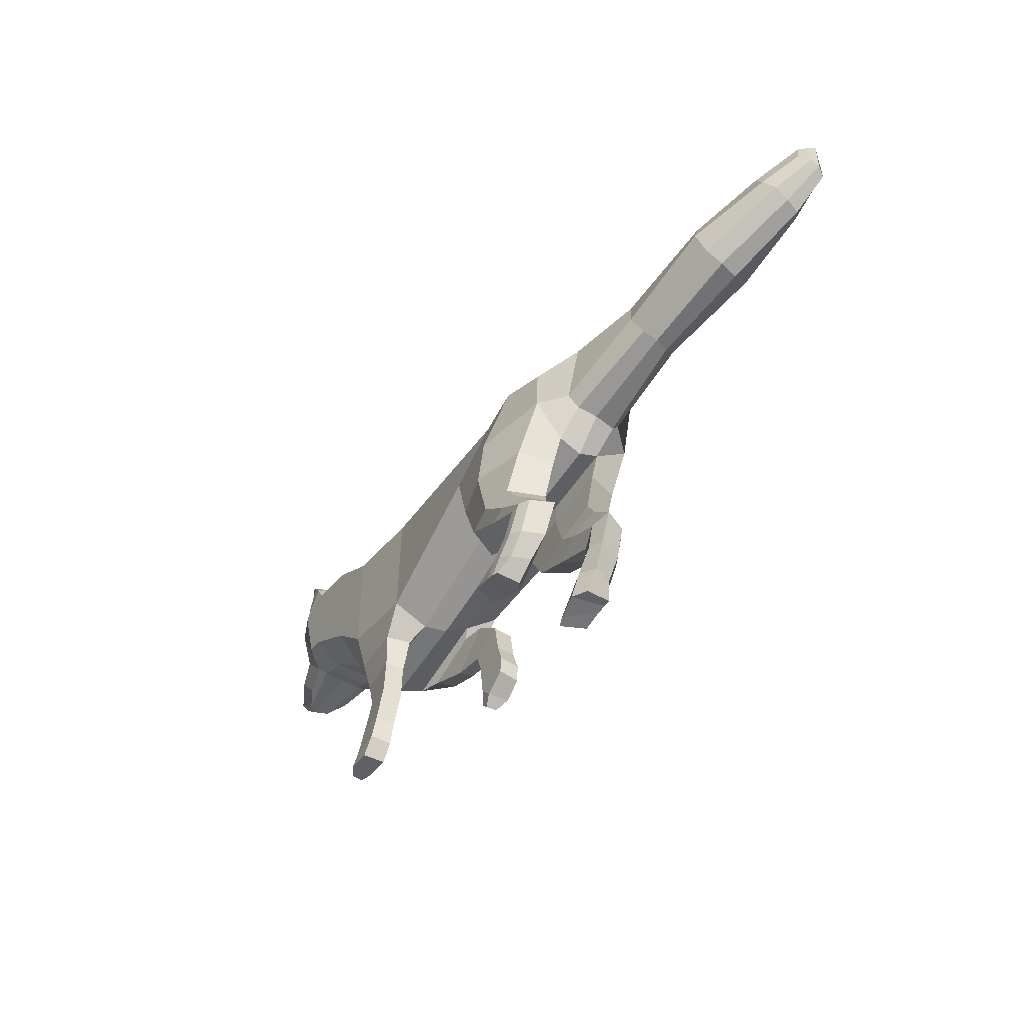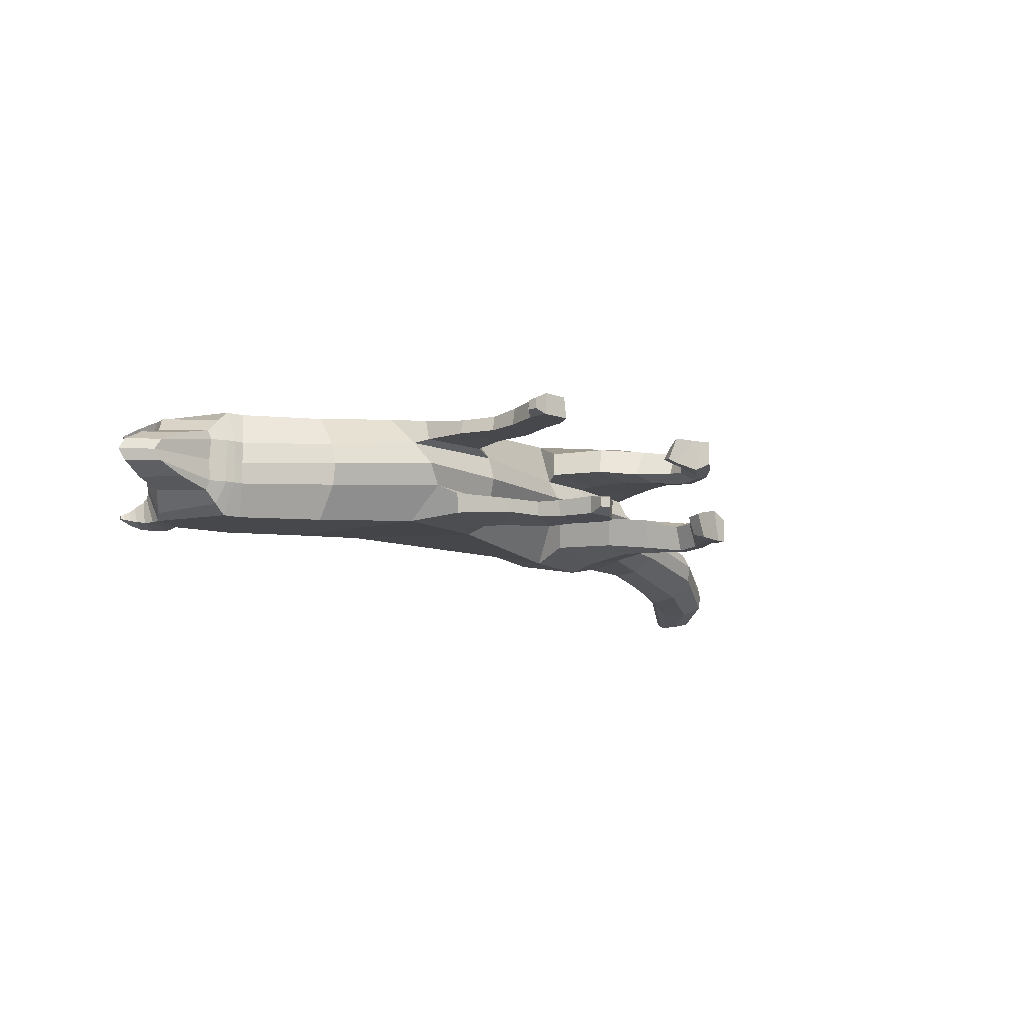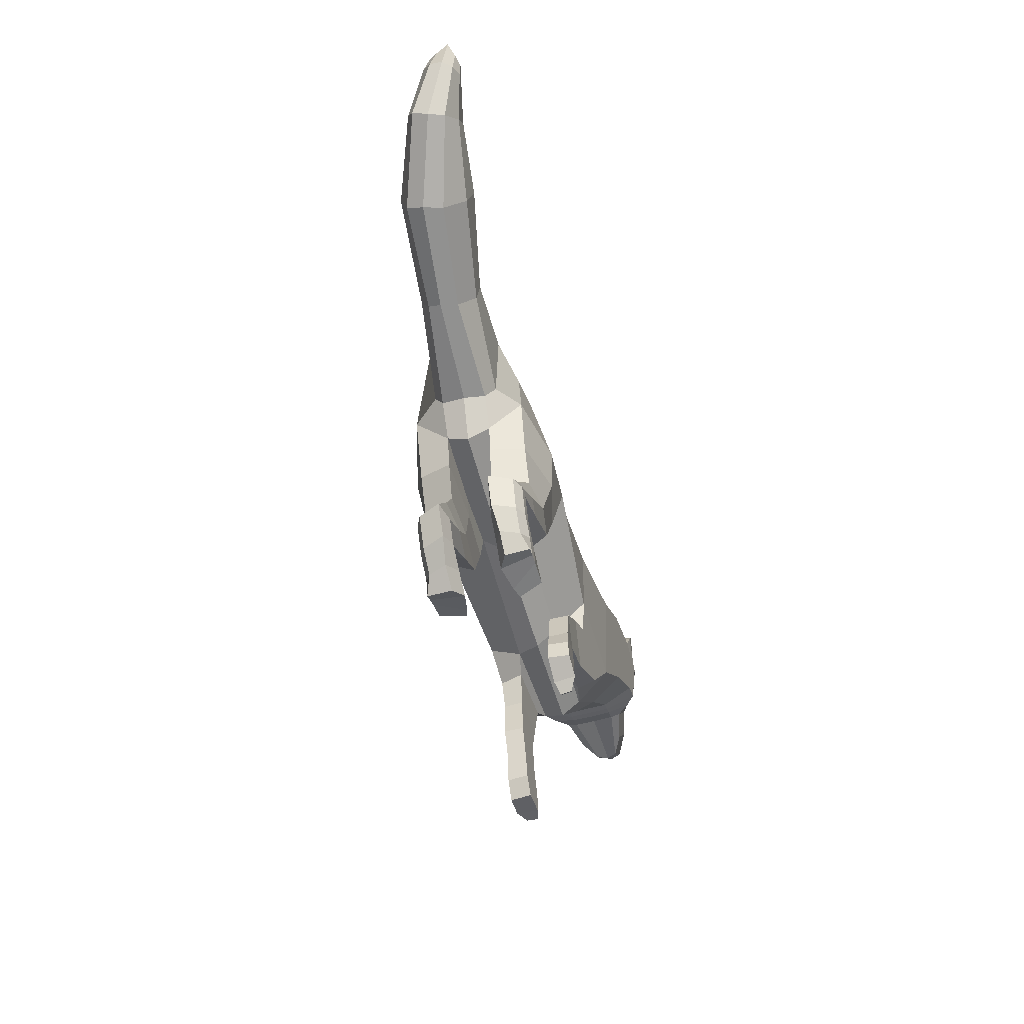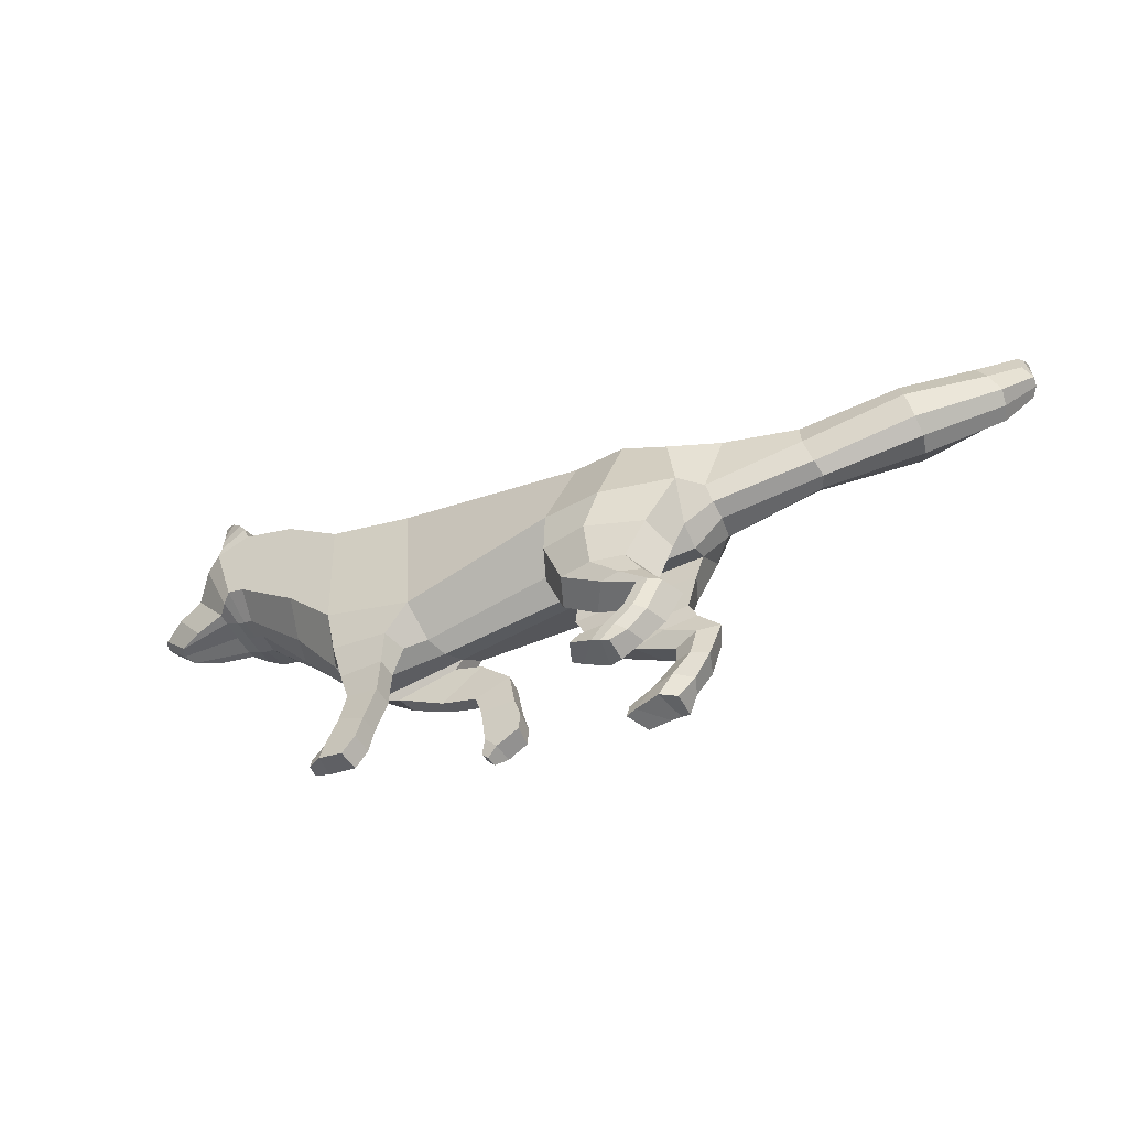
<metadata>
{"format":"obj","ext":"obj","renderer":"f3d","projection":"perspective","resolution":1024,"background":"white","views":[{"elev":-53.0,"azim":58.7,"up":"+Y"},{"elev":-11.4,"azim":-50.3,"up":"+Z"},{"elev":-55.7,"azim":106.3,"up":"+Y"},{"elev":-52.5,"azim":27.0,"up":"+Y"}]}
</metadata>
<code>
o Fox_Cube
v 1.102 -0.5467 -0.5752
v -1.415 -0.645 -0.5423
v 0.9987 0.1018 -0.5221
v -1.792 0.6879 -0.478
v -3.022 0.00066 -0.5423
v -3.165 1.282 -0.5423
v -3.646 0.5405 -0.5423
v -3.71 1.47 -0.5423
v -0.07816 -0.5484 -0.6761
v 0.1287 0.2654 -0.4813
v -2.584 0.83 -0.5423
v -2.366 -0.6844 -0.5423
v -4.056 0.5998 -0.3116
v -4.37 0.994 -0.3116
v -4.393 0.5849 -0.2266
v -4.651 0.9187 -0.235
v -3.934 0.584 -0.4396
v -4.182 1.185 -0.4986
v -4.052 1.341 -0.5423
v -3.819 0.5869 -0.5423
v 1.302 -0.468 -0.3672
v 1.5 0.05664 -0.4522
v 2.226 -0.237 -0.4418
v 2.213 0.000109 -0.4714
v 3.206 -0.136 -0.64
v 3.157 0.1106 -0.6959
v 3.901 0.1707 -0.7683
v 3.767 0.3948 -0.7649
v 4.21 0.518 -0.8637
v 4.208 0.7358 -0.8663
v 1.087 -0.8187 -0.2389
v -1.434 -0.962 -0.2156
v 1.033 0.3286 -0.2635
v -1.932 0.9173 -0.2156
v -3.089 -0.2517 -0.2156
v -3.056 1.438 -0.2156
v -3.727 0.4295 -0.2156
v -3.694 1.649 -0.2156
v 0.1517 0.5862 -0.2151
v -0.2004 -0.8214 -0.2156
v -2.378 -1.063 -0.2156
v -2.61 1.109 -0.2156
v -4.042 0.5613 -0.2156
v -4.403 1.103 -0.1531
v -4.647 0.5997 -0.1099
v -4.896 0.8525 -0.1099
v -4.253 1.29 -0.2156
v -3.893 0.4769 -0.2156
v -3.812 0.451 -0.2156
v -4.015 1.568 -0.2156
v 1.349 -0.6301 -0.2697
v 1.418 0.2423 -0.3161
v 2.311 -0.444 -0.2824
v 2.19 0.1711 -0.3787
v 3.283 -0.3194 -0.4343
v 3.099 0.2986 -0.5277
v 4.037 0.02407 -0.6753
v 3.734 0.5175 -0.6309
v 4.327 0.4299 -0.8308
v 4.289 0.8124 -0.8345
v -4.037 1.965 -0.423
v -4.044 1.934 -0.4733
v -4.077 1.883 -0.4645
v -4.054 1.908 -0.4014
v -4.029 1.458 -0.5376
v -4.032 1.587 -0.5302
v -4.042 1.708 -0.5063
v -3.917 1.793 -0.5593
v -3.816 1.689 -0.5762
v -3.739 1.579 -0.575
v -3.973 1.649 -0.2513
v -3.957 1.717 -0.2854
v -3.985 1.827 -0.3385
v -3.756 1.743 -0.2324
v -3.824 1.837 -0.2787
v -3.899 1.902 -0.3469
v -4.061 1.8 -0.4863
v -4.012 1.87 -0.3759
v -3.989 1.949 -0.4011
v -3.98 1.86 -0.5288
v -4.076 1.957 -0.4311
v -4.079 1.94 -0.4574
v -4.097 1.914 -0.4528
v -4.085 1.927 -0.4199
v -0.8453 -2.164 -0.2837
v -0.8656 -2.171 -0.4928
v -1.056 -2.28 -0.4982
v -1.066 -2.293 -0.2837
v -2.147 -1.125 -0.2685
v -1.67 -1.408 -0.283
v -1.31 -1.533 -0.2803
v -1.241 -1.752 -0.2831
v -0.8957 -1.762 -0.2831
v -0.9514 -1.405 -0.2803
v -1.261 -1.087 -0.283
v -1.538 -0.9987 -0.2685
v -0.9062 -1.755 -0.4748
v -0.9691 -1.391 -0.4776
v -1.278 -1.092 -0.4749
v -1.516 -0.9607 -0.5006
v -1.222 -1.756 -0.4508
v -1.294 -1.517 -0.4255
v -1.649 -1.398 -0.4228
v -2.103 -1.103 -0.4654
v -1.192 -2.142 -0.2835
v -0.8297 -1.978 -0.2835
v -0.849 -1.978 -0.489
v -1.177 -2.133 -0.4598
v -1.169 -2.371 -0.3201
v -1.163 -2.365 -0.4295
v -1.235 -2.297 -0.32
v -1.227 -2.292 -0.4168
v 0.7257 -2.53 -0.5423
v 0.5461 -2.514 -0.5423
v 0.3246 -2.528 -0.2673
v 0.7254 -2.532 -0.2979
v -0.1473 -0.9014 -0.5423
v 0.08482 -1.426 -0.5423
v 0.5105 -1.683 -0.5423
v 0.8648 -1.858 -0.5423
v 0.73 -1.896 -0.2972
v 0.34 -1.727 -0.2543
v -0.02258 -1.497 -0.2639
v -0.2576 -0.9963 -0.2685
v 1.193 -1.846 -0.2641
v 0.9858 -1.622 -0.2441
v 0.9142 -1.472 -0.2158
v 1.01 -1.094 -0.224
v 0.8805 -1.02 -0.5469
v 0.7269 -1.414 -0.5423
v 0.8877 -1.627 -0.4925
v 1.092 -1.854 -0.4852
v 0.5951 -2.334 -0.5423
v 0.8285 -2.384 -0.4785
v 0.5072 -2.316 -0.2756
v 0.8987 -2.376 -0.2979
v 0.2207 -2.533 -0.3021
v 0.3253 -2.531 -0.5423
v 0.3472 -2.391 -0.5019
v 0.2424 -2.396 -0.3236
v 0.7324 -2.073 -0.2848
v 1.066 -2.159 -0.2641
v 0.7762 -2.118 -0.5423
v 0.989 -2.184 -0.483
v 0.4796 -0.6012 -0.7157
v 0.5835 0.2211 -0.5447
v 0.362 -0.847 -0.2156
v 0.6694 0.4085 -0.2179
v 0.6419 -2.516 -0.5423
v 0.573 -2.514 -0.2156
v 0.3409 -0.9684 -0.6736
v 0.4041 -1.42 -0.5954
v 0.6978 -1.655 -0.5667
v 0.9782 -1.85 -0.5423
v 0.3345 -1.058 -0.2156
v 0.4434 -1.485 -0.2156
v 0.6589 -1.672 -0.2156
v 0.9723 -1.86 -0.2156
v 0.7197 -2.344 -0.5423
v 0.7173 -2.314 -0.2156
v 0.8995 -2.116 -0.2156
v 0.8737 -2.156 -0.5423
v 1.163 -0.5365 0.5066
v 1.1 -0.9502 -0.02413
v -1.502 -1.074 -0
v -1.623 -0.8241 0.5423
v 1.072 0.1155 0.4382
v 1.063 0.3828 -0.0503
v -1.946 0.9491 0
v -1.756 0.6758 0.478
v -3.121 -0.3115 0
v -3.013 0.03159 0.5423
v -3.048 1.531 0
v -3.165 1.282 0.5423
v -3.727 0.4299 0
v -3.646 0.5405 0.5423
v -3.692 1.676 0
v -3.71 1.47 0.5423
v -0.09201 -0.5842 0.6761
v -0.2732 -0.9751 -0
v 0.1414 0.2742 0.4829
v 0.1582 0.6525 0.000259
v -2.58 0.8315 0.5423
v -2.608 1.174 0
v -2.521 -0.5142 0.5423
v -2.5 -1.076 -0
v -4.052 0.5677 0
v -4.056 0.5997 0.3116
v -4.405 1.112 0
v -4.37 0.9938 0.3116
v -4.714 0.6231 0
v -4.393 0.5848 0.2266
v -4.963 0.8758 0
v -4.651 0.9187 0.235
v -3.934 0.5839 0.4396
v -4.182 1.185 0.4986
v -3.901 0.4808 0
v -4.258 1.32 0
v -4.052 1.341 0.5423
v -4.033 1.581 0
v -3.818 0.5869 0.5423
v -3.816 0.4526 0
v 1.351 -0.4533 0.2526
v 1.374 -0.6102 -0.05811
v 1.564 0.08691 0.2578
v 1.391 0.3635 -0.1038
v 2.289 -0.1733 0.1063
v 2.376 -0.488 -0.1253
v 2.277 0.0608 0.08573
v 2.179 0.2321 -0.2055
v 3.293 0.05921 0.006794
v 3.337 -0.3102 -0.2475
v 3.248 0.3064 -0.0703
v 3.08 0.3843 -0.3995
v 4.035 0.2706 -0.2978
v 4.092 0.03798 -0.5235
v 3.94 0.4497 -0.2995
v 3.739 0.5903 -0.4984
v 4.334 0.5517 -0.5396
v 4.392 0.461 -0.7425
v 4.324 0.7608 -0.5774
v 4.375 0.9313 -0.7813
v 1.093 -0.8281 0.1913
v -1.567 -1.06 0.2156
v 1.067 0.336 0.166
v -1.909 0.914 0.2156
v -3.088 -0.2258 0.2156
v -3.056 1.438 0.2156
v -3.727 0.4295 0.2156
v -3.694 1.649 0.2156
v 0.1585 0.5889 0.2159
v -0.2132 -0.814 0.2156
v -2.588 -0.92 0.2156
v -2.61 1.109 0.2156
v -4.042 0.5612 0.2156
v -4.403 1.103 0.1531
v -4.647 0.5997 0.1099
v -4.896 0.8525 0.1099
v -4.253 1.29 0.2156
v -3.893 0.4768 0.2156
v -3.812 0.4509 0.2156
v -4.015 1.568 0.2156
v 1.381 -0.6215 0.1598
v 1.459 0.2671 0.1121
v 2.346 -0.3975 0.008472
v 2.229 0.2077 -0.03136
v 3.33 -0.2133 -0.07878
v 3.136 0.3639 -0.2602
v 4.12 0.09137 -0.3747
v 3.828 0.54 -0.3913
v 4.406 0.4511 -0.6261
v 4.356 0.8269 -0.6666
v -4.037 1.965 0.423
v -4.044 1.934 0.4733
v -4.077 1.883 0.4645
v -4.054 1.908 0.4014
v -4.029 1.458 0.5376
v -4.032 1.587 0.5302
v -4.042 1.708 0.5063
v -3.916 1.793 0.5593
v -3.816 1.689 0.5762
v -3.739 1.579 0.575
v -3.973 1.649 0.2513
v -3.957 1.717 0.2854
v -3.985 1.827 0.3385
v -3.756 1.743 0.2324
v -3.824 1.837 0.2787
v -3.899 1.903 0.3469
v -4.061 1.8 0.4863
v -4.012 1.87 0.3759
v -3.989 1.949 0.4011
v -3.98 1.86 0.5288
v -4.076 1.957 0.4311
v -4.079 1.94 0.4574
v -4.097 1.914 0.4528
v -4.085 1.927 0.4199
v -2.181 -2.589 0.2837
v -2.202 -2.583 0.4928
v -2.434 -2.54 0.4982
v -2.45 -2.542 0.2837
v -2.454 -1.001 0.2685
v -2.384 -1.378 0.283
v -2.284 -1.725 0.2803
v -2.322 -2.018 0.2831
v -2.018 -2.197 0.2831
v -1.9 -1.868 0.2803
v -1.883 -1.475 0.283
v -1.798 -1.119 0.2685
v -2.026 -2.185 0.4748
v -1.908 -1.849 0.4776
v -1.897 -1.465 0.4749
v -1.87 -1.102 0.5006
v -2.305 -2.032 0.4508
v -2.262 -1.727 0.4255
v -2.363 -1.387 0.4228
v -2.462 -0.9659 0.4654
v -2.442 -2.347 0.2835
v -2.061 -2.424 0.2835
v -2.078 -2.415 0.489
v -2.425 -2.351 0.4598
v -2.579 -2.526 0.3201
v -2.57 -2.525 0.4295
v -2.576 -2.427 0.32
v -2.567 -2.428 0.4168
v 0.4688 -2.527 0.5423
v 0.2955 -2.439 0.5423
v 0.08775 -2.357 0.2673
v 0.4691 -2.529 0.2979
v -0.1769 -0.8571 0.5423
v 0.003133 -1.388 0.5423
v 0.4019 -1.684 0.5423
v 0.7388 -1.89 0.5423
v 0.6013 -1.912 0.2972
v 0.228 -1.712 0.2543
v -0.1106 -1.45 0.2639
v -0.2908 -0.9456 0.2685
v 1.064 -1.918 0.2641
v 0.8826 -1.668 0.2441
v 0.8244 -1.51 0.2154
v 0.9715 -1.125 0.2068
v 0.8538 -1.041 0.537
v 0.6424 -1.436 0.5423
v 0.7828 -1.663 0.4925
v 0.9636 -1.912 0.4852
v 0.4088 -2.292 0.5423
v 0.6151 -2.398 0.4785
v 0.3354 -2.241 0.2756
v 0.6854 -2.402 0.2979
v -0.008733 -2.318 0.3021
v 0.08739 -2.359 0.5423
v 0.1645 -2.241 0.5019
v 0.06745 -2.202 0.3236
v 0.5783 -2.073 0.2848
v 0.8873 -2.213 0.2641
v 0.6137 -2.125 0.5423
v 0.8069 -2.225 0.483
v 0.4733 -0.5931 0.7168
v 0.2963 -0.9823 0.000269
v 0.6578 0.2201 0.5402
v 0.7085 0.4618 -0.002166
v 0.3272 -0.8343 0.2156
v 0.7032 0.4028 0.2131
v 0.3857 -2.481 0.5423
v 0.321 -2.452 0.2156
v 0.2986 -0.9544 0.6736
v 0.3216 -1.412 0.5954
v 0.591 -1.673 0.5667
v 0.8519 -1.894 0.5423
v 0.285 -1.045 0.2156
v 0.3534 -1.48 0.2156
v 0.5512 -1.686 0.2156
v 0.8447 -1.903 0.2156
v 0.5175 -2.339 0.5423
v 0.5209 -2.308 0.2156
v 0.7297 -2.143 0.2156
v 0.6986 -2.178 0.5423
f 40 180 165 32
f 39 34 169 182
f 42 11 6 36
f 10 9 2 4
f 36 6 8 38
f 11 12 5 6
f 41 186 171 35
f 18 17 13 14
f 6 5 7 8
f 35 171 175 37
f 146 145 9 10
f 148 39 182 340
f 147 338 180 40
f 32 165 186 41
f 4 2 12 11
f 34 4 11 42
f 14 13 15 16
f 48 197 187 43
f 47 18 14 44
f 45 46 16 15
f 43 187 191 45
f 44 14 16 46
f 50 19 18 47
f 49 202 197 48
f 19 20 17 18
f 8 7 20 19
f 37 175 202 49
f 80 77 63 62
f 52 206 210 54
f 1 3 22 21
f 31 1 21 51
f 33 168 206 52
f 21 22 24 23
f 51 21 23 53
f 55 25 27 57
f 53 23 25 55
f 54 210 214 56
f 23 24 26 25
f 58 218 222 60
f 56 214 218 58
f 25 26 28 27
f 59 60 222 220
f 27 28 30 29
f 57 27 29 59
f 216 57 59 220
f 29 30 60 59
f 26 56 58 28
f 28 58 60 30
f 24 54 56 26
f 208 53 55 212
f 212 55 57 216
f 204 51 53 208
f 3 33 52 22
f 164 31 51 204
f 22 52 54 24
f 177 38 50 200
f 7 37 49 20
f 20 49 48 17
f 200 50 47 198
f 189 44 46 193
f 13 43 45 15
f 191 193 46 45
f 198 47 44 189
f 17 48 43 13
f 169 34 42 184
f 106 105 88 85
f 133 114 138 139
f 146 10 39 148
f 5 35 37 7
f 12 41 35 5
f 173 36 38 177
f 184 42 36 173
f 10 4 34 39
f 9 40 32 2
f 63 64 84 83
f 77 78 64 63
f 78 79 61 64
f 79 80 62 61
f 38 8 70 74
f 74 70 69 75
f 75 69 68 76
f 50 38 74 71
f 71 74 75 72
f 72 75 76 73
f 19 50 71 65
f 65 71 72 66
f 66 72 73 67
f 8 19 65 70
f 70 65 66 69
f 69 66 67 68
f 76 68 80 79
f 73 76 79 78
f 67 73 78 77
f 68 67 77 80
f 81 82 83 84
f 61 62 82 81
f 64 61 81 84
f 62 63 83 82
f 86 85 88 87
f 107 106 85 86
f 108 107 86 87
f 105 108 112 111
f 41 12 104 89
f 89 104 103 90
f 90 103 102 91
f 91 102 101 92
f 12 2 100 104
f 104 100 99 103
f 103 99 98 102
f 102 98 97 101
f 2 32 96 100
f 100 96 95 99
f 99 95 94 98
f 98 94 93 97
f 32 41 89 96
f 96 89 90 95
f 95 90 91 94
f 94 91 92 93
f 92 101 108 105
f 101 97 107 108
f 97 93 106 107
f 93 92 105 106
f 111 112 110 109
f 108 87 110 112
f 88 105 111 109
f 87 88 109 110
f 149 150 115 114
f 160 135 115 150
f 159 134 113 149
f 134 136 116 113
f 1 31 128 129
f 129 128 127 130
f 130 127 126 131
f 131 126 125 132
f 145 1 129 151
f 151 129 130 152
f 152 130 131 153
f 153 131 132 154
f 147 40 124 155
f 155 124 123 156
f 156 123 122 157
f 157 122 121 158
f 40 9 117 124
f 124 117 118 123
f 123 118 119 122
f 122 119 120 121
f 144 142 136 134
f 162 144 134 159
f 161 141 135 160
f 141 143 133 135
f 140 139 138 137
f 115 135 140 137
f 135 133 139 140
f 114 115 137 138
f 121 120 143 141
f 158 121 141 161
f 154 132 144 162
f 132 125 142 144
f 120 154 162 143
f 125 158 161 142
f 142 161 160 136
f 143 162 159 133
f 126 157 158 125
f 127 156 157 126
f 128 155 156 127
f 31 147 155 128
f 119 153 154 120
f 118 152 153 119
f 117 151 152 118
f 9 145 151 117
f 133 159 149 114
f 136 160 150 116
f 113 116 150 149
f 3 146 148 33
f 31 164 338 147
f 33 148 340 168
f 3 1 145 146
f 232 224 165 180
f 231 182 169 226
f 234 228 174 183
f 181 170 166 179
f 228 230 178 174
f 183 174 172 185
f 233 227 171 186
f 196 190 188 195
f 174 178 176 172
f 227 229 175 171
f 339 181 179 337
f 342 340 182 231
f 341 232 180 338
f 224 233 186 165
f 170 183 185 166
f 226 234 183 170
f 190 194 192 188
f 240 235 187 197
f 239 236 190 196
f 237 192 194 238
f 235 237 191 187
f 236 238 194 190
f 242 239 196 199
f 241 240 197 202
f 199 196 195 201
f 178 199 201 176
f 229 241 202 175
f 272 254 255 269
f 244 246 210 206
f 163 203 205 167
f 223 243 203 163
f 225 244 206 168
f 203 207 209 205
f 243 245 207 203
f 247 249 215 211
f 245 247 211 207
f 246 248 214 210
f 207 211 213 209
f 250 252 222 218
f 248 250 218 214
f 211 215 217 213
f 251 220 222 252
f 215 219 221 217
f 249 251 219 215
f 216 220 251 249
f 219 251 252 221
f 213 217 250 248
f 217 221 252 250
f 209 213 248 246
f 208 212 247 245
f 212 216 249 247
f 204 208 245 243
f 167 205 244 225
f 164 204 243 223
f 205 209 246 244
f 177 200 242 230
f 176 201 241 229
f 201 195 240 241
f 200 198 239 242
f 189 193 238 236
f 188 192 237 235
f 191 237 238 193
f 198 189 236 239
f 195 188 235 240
f 169 184 234 226
f 298 277 280 297
f 325 331 330 306
f 339 342 231 181
f 172 176 229 227
f 185 172 227 233
f 173 177 230 228
f 184 173 228 234
f 181 231 226 170
f 179 166 224 232
f 255 275 276 256
f 269 255 256 270
f 270 256 253 271
f 271 253 254 272
f 230 266 262 178
f 266 267 261 262
f 267 268 260 261
f 242 263 266 230
f 263 264 267 266
f 264 265 268 267
f 199 257 263 242
f 257 258 264 263
f 258 259 265 264
f 178 262 257 199
f 262 261 258 257
f 261 260 259 258
f 268 271 272 260
f 265 270 271 268
f 259 269 270 265
f 260 272 269 259
f 273 276 275 274
f 253 273 274 254
f 256 276 273 253
f 254 274 275 255
f 278 279 280 277
f 299 278 277 298
f 300 279 278 299
f 297 303 304 300
f 233 281 296 185
f 281 282 295 296
f 282 283 294 295
f 283 284 293 294
f 185 296 292 166
f 296 295 291 292
f 295 294 290 291
f 294 293 289 290
f 166 292 288 224
f 292 291 287 288
f 291 290 286 287
f 290 289 285 286
f 224 288 281 233
f 288 287 282 281
f 287 286 283 282
f 286 285 284 283
f 284 297 300 293
f 293 300 299 289
f 289 299 298 285
f 285 298 297 284
f 303 301 302 304
f 300 304 302 279
f 280 301 303 297
f 279 302 301 280
f 343 306 307 344
f 354 344 307 327
f 353 343 305 326
f 326 305 308 328
f 163 321 320 223
f 321 322 319 320
f 322 323 318 319
f 323 324 317 318
f 337 345 321 163
f 345 346 322 321
f 346 347 323 322
f 347 348 324 323
f 341 349 316 232
f 349 350 315 316
f 350 351 314 315
f 351 352 313 314
f 232 316 309 179
f 316 315 310 309
f 315 314 311 310
f 314 313 312 311
f 336 326 328 334
f 356 353 326 336
f 355 354 327 333
f 333 327 325 335
f 332 329 330 331
f 307 329 332 327
f 327 332 331 325
f 306 330 329 307
f 313 333 335 312
f 352 355 333 313
f 348 356 336 324
f 324 336 334 317
f 312 335 356 348
f 317 334 355 352
f 334 328 354 355
f 335 325 353 356
f 318 317 352 351
f 319 318 351 350
f 320 319 350 349
f 223 320 349 341
f 311 312 348 347
f 310 311 347 346
f 309 310 346 345
f 179 309 345 337
f 325 306 343 353
f 328 308 344 354
f 305 343 344 308
f 167 225 342 339
f 223 341 338 164
f 225 168 340 342
f 167 339 337 163

</code>
